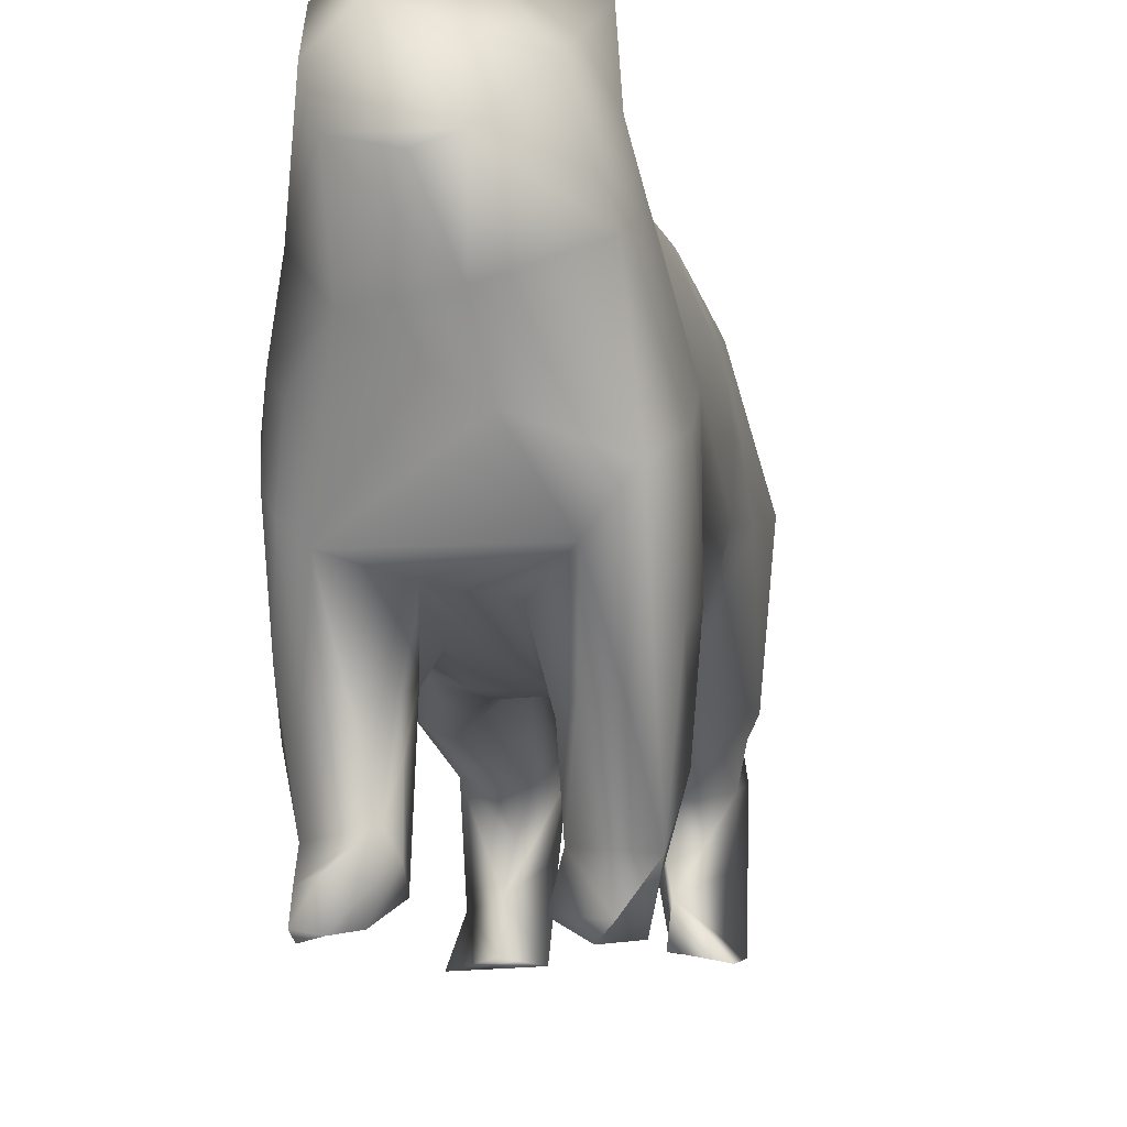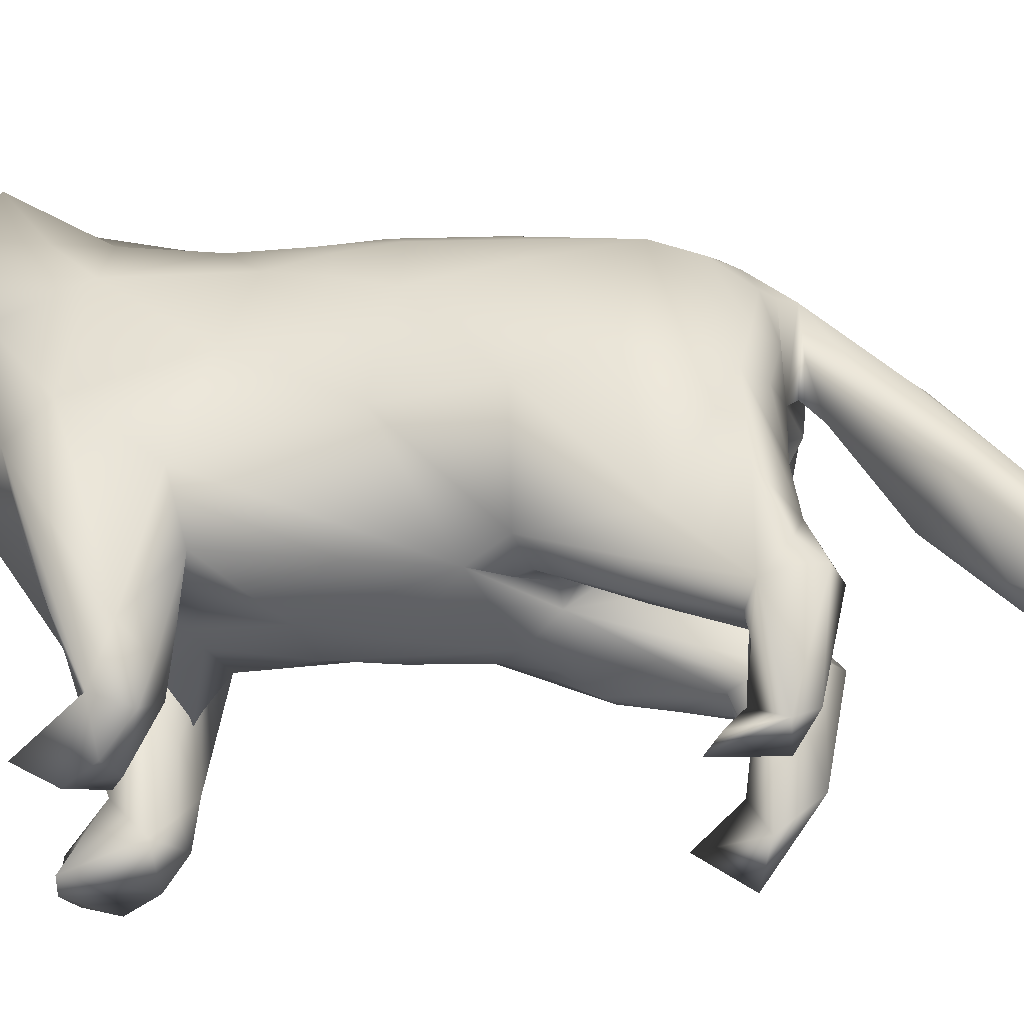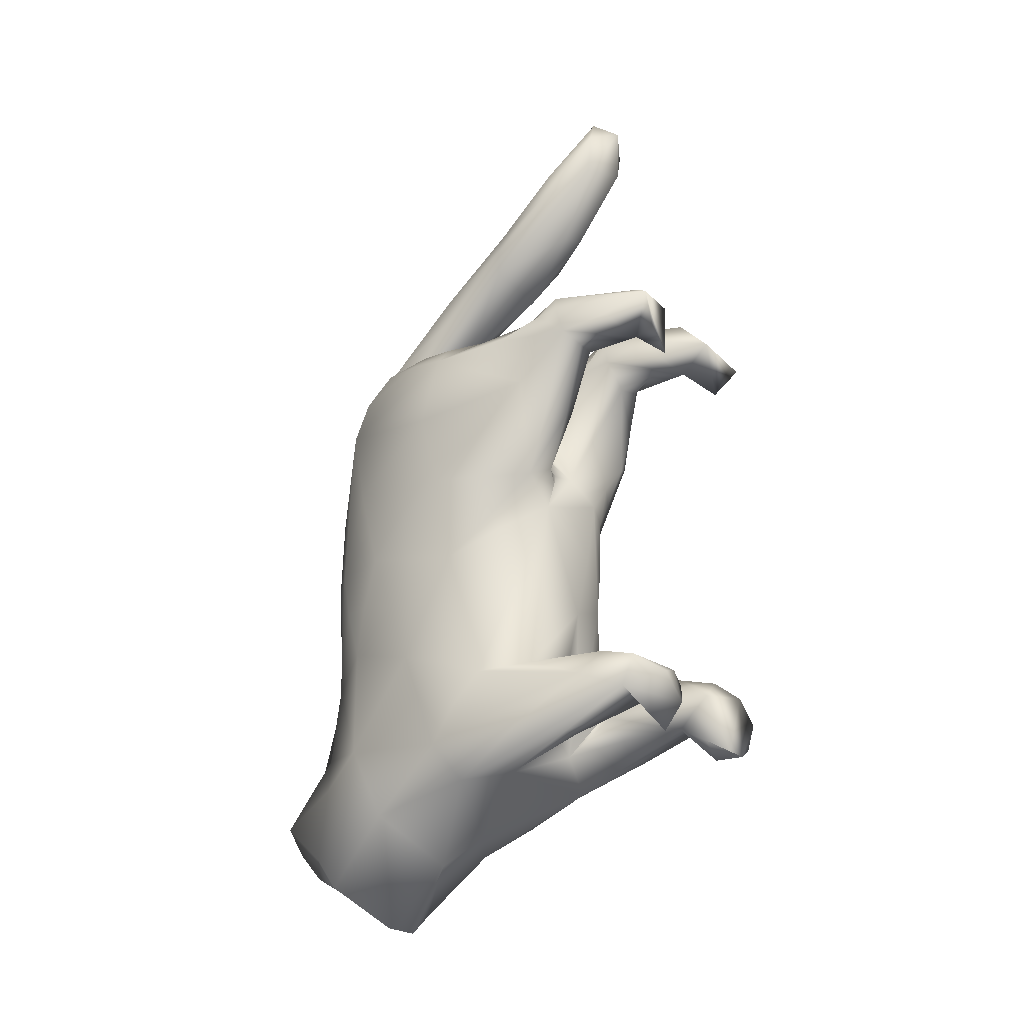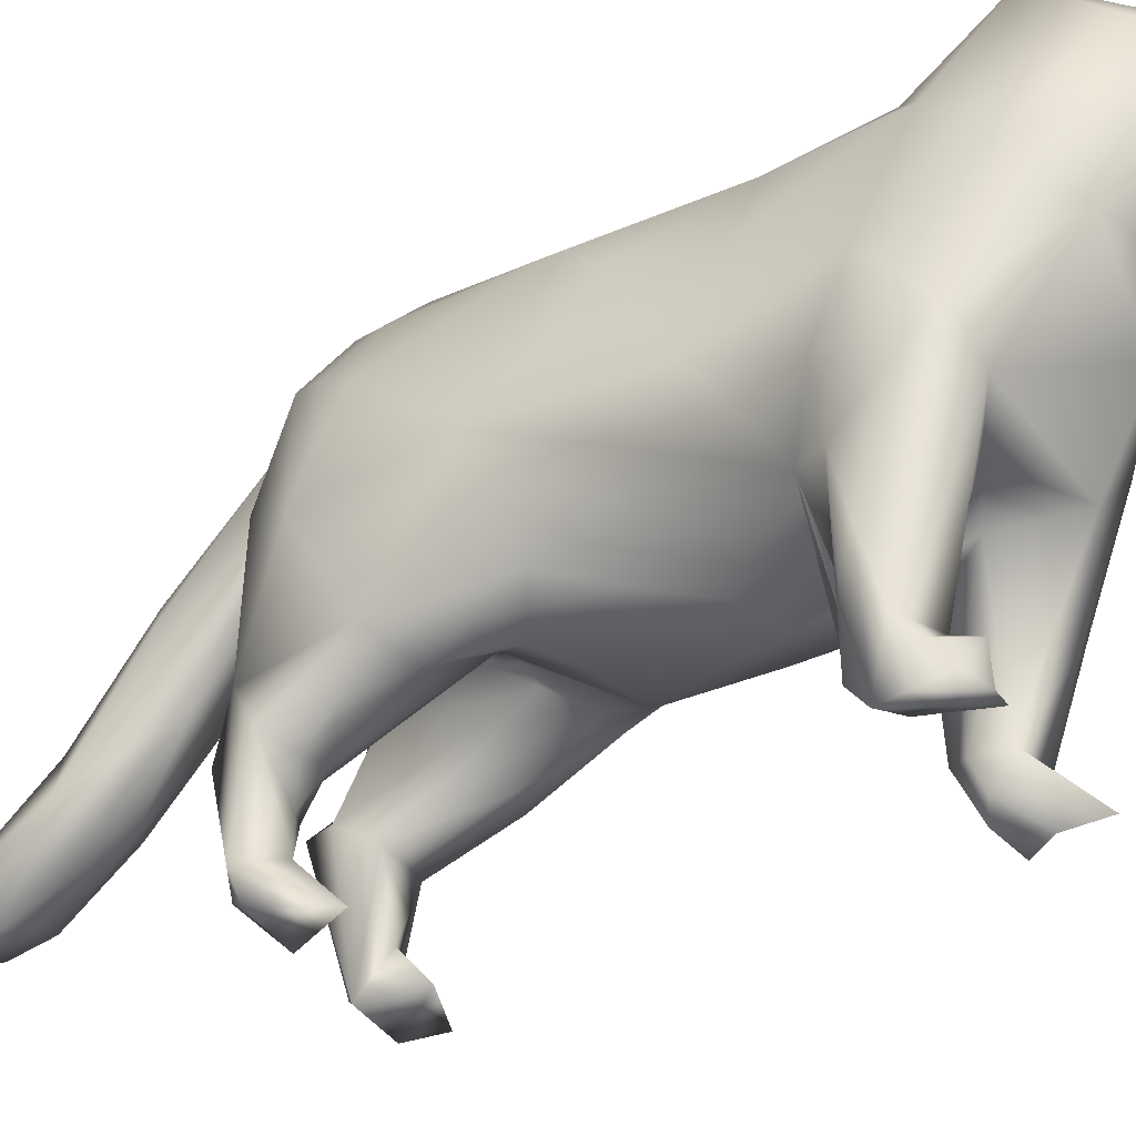
<metadata>
{"format":"obj","ext":"obj","renderer":"f3d","projection":"perspective","resolution":1024,"background":"white","views":[{"elev":-9.0,"azim":9.3,"up":"+Z"},{"elev":-37.2,"azim":94.2,"up":"+Z"},{"elev":-20.8,"azim":123.8,"up":"+Y"},{"elev":-36.4,"azim":-58.9,"up":"+Z"}]}
</metadata>
<code>
v -1.655 -18.72 25.94
v 1.64 -20.78 21.33
v 3.741 -18.46 23.92
v -1.655 -18.72 25.94
v -3.576 -18.5 24.19
v 1.64 -20.78 21.33
v 6.432 -11.48 14.84
v 5.128 -10.74 21.64
v 4.835 -14.76 19.82
v 4.671 -12.81 23.89
v 2.972 -6.263 24.52
v 3.191 -10.6 24.94
v 4.725 -14.88 26.71
v 2.639 -12.37 26.21
v 2.115 -8.042 25.53
v 1.099 -9.93 25.88
v 3.741 -18.46 23.92
v 1.608 -17.41 26.82
v 0.9663 -17.34 17.9
v 3.981 -16.75 25
v 3.106 -16.24 26.96
v -4.152 -15.06 27.03
v 0.01549 -20.96 20.78
v 5.329 -13.5 13.59
v 3.061 -8.482 0.8355
v 4.752 -8.979 0.3954
v 3.371 -7.186 3.593
v 4.978 -7.749 2.278
v 5.322 -9.541 2.823
v 5.302 -11.48 8.208
v 3.39 -13 11.42
v 4.527 -11.36 7.017
v 5.972 -8.601 5.316
v 6.16 -11.05 9.321
v 3.848 -6.752 9.731
v 3.605 -6.943 6.65
v 5.037 -7.293 4.21
v 1.534 -16.12 14.68
v 5.718 -7.374 12.12
v 4.572 -2.12 10.41
v 6.095 -3.82 13.03
v 2.937 3.004 9.085
v 5.064 1.381 11.19
v 6.318 -0.2644 13.97
v 3.431 -1.821 9.336
v 2.332 -4.95 8.919
v 1.26 -9.846 10.19
v 0.9335 -6.593 9.1
v 0.7092 -3.277 8.463
v -1.609 -11.23 10.64
v 3.713 14.7 15.08
v 4.014 14.64 17.72
v 1.837 15.49 21.59
v 2.891 14.65 20.92
v 4.136 13.97 20.34
v -0.4131 16.44 22.09
v 2.189 12.59 23.62
v 3.289 13.4 22.1
v -0.8251 14.47 23.27
v -1.004 24.62 12.3
v -0.05537 27.89 9.602
v 1.67 23.23 13.16
v 1.25 26.85 9.922
v 0.5841 29.98 6.828
v 1.445 26.16 6.762
v 2.167 24.75 9.82
v 1.995 23.16 9.88
v 2.278 21.75 13.2
v 2.141 20.31 13.24
v 1.96 12.94 6.568
v 2.391 14.16 1.006
v 2.626 12.7 2.886
v 3.796 12.96 4.767
v 5.091 14.11 0.7971
v 4.72 13.66 3.899
v 4.903 13.24 6.674
v 4.394 0.8307 23.37
v 4.602 5.388 22.98
v 5.902 0.7624 19.77
v 5.465 5.368 21.26
v 4.765 9.906 22.55
v 1.736 13.18 10.91
v 3.759 15.01 9.934
v 1.228 14.47 7.378
v 4.955 14.61 8.353
v 5.935 13.07 15.21
v 5.757 13.27 10.92
v 3.72 14.65 12.48
v 2.65 14.12 12.97
v 4.71 8.957 7.89
v 3.422 12.76 6.295
v 4.25 4.799 9.502
v 3.056 8.628 7.634
v 6.053 10.01 9.022
v 6.441 4.832 14.73
v 6.807 8.826 15.76
v 2.299 -8.43 6.874
v 2.172 -9.657 6.742
v 2.529 -8.141 3.132
v 2.45 -9.787 3.052
v 3.054 -11.25 7.304
v 4.305 -12.18 0.8008
v 3.432 -10.48 0.1885
v 5.229 11.69 7.941
v 2.424 16.39 7.989
v 3.688 15.2 2.041
v 4.394 15.84 7.505
v 1.466 -0.7858 25.71
v 3.092 0.01641 24.75
v 3.342 4.604 24.34
v 1.352 8.448 25.02
v 1.434 3.842 25.46
v 0.6993 9.26 12.39
v 0.9197 7.793 11.17
v 1.356 9.799 10.49
v 1.26 6.273 10.1
v 1.405 15.6 19.19
v 1.684 15.24 16.98
v -0.1009 16.29 17.26
v 1.279 10.36 8.8
v 1.463 9.474 8.209
v 2.241 -3.524 25.16
v -0.8377 -4.504 25.7
v 1.168 -5.364 25.59
v 6.543 -9.95 10.03
v 3.704 -2.718 23.96
v 4.686 -4.578 21.95
v 4.652 -1.879 22.73
v 5.43 -1.914 20.9
v 5.998 -5.816 17.24
v 5.953 -2.528 18.51
v 1.584 28.47 6.466
v 2.073 17.84 17.38
v 1.856 19.43 17.43
v -0.8081 19.27 12.51
v 0.7295 20.06 17.86
v 4.982 14.13 15.13
v 5.151 13.59 17.78
v 5.371 2.244 11.66
v 6.324 2.291 14.36
v 6.301 2.787 17.26
v 6.281 4.796 17.75
v 6.358 0.2326 16.84
v 6.08 -6.557 14.65
v 6.468 -9.405 13.44
v 1.808 -9.092 1.092
v 4.723 12.04 21.63
v 0.7995 12.55 14.13
v 2.189 14.15 14.4
v 5.152 14.69 7.026
v 0.02917 15.39 16.53
v 0.4263 13.78 15.44
v 2.771 5.442 8.981
v 2.096 4.706 9.171
v -1.291 6.283 10.08
v 0.03725 6.207 10.39
v 0.5341 22.3 9.117
v -1.07 15.89 19.08
v 0.729 15.48 18.07
v -1.881 15.68 21.1
v -0.705 20.56 17.24
v 2.619 11.11 0.9493
v 4.894 11.85 0.5228
v -1.331 0.2505 25.73
v -0.02904 4.374 25.67
v -2.713 -19.55 21.72
v -2.986 -16.27 17.62
v -6.134 -9.285 16.79
v -5.026 -14.01 20
v -4.803 -11.51 22.96
v -3.148 -10.11 24.79
v -5.536 -4.621 19.33
v -4.67 -6.367 10.2
v -5.924 -7.652 13.34
v -6.298 -8.243 9.32
v -6.319 -8.731 13.05
v -4.406 -12.88 11.43
v -5.488 -12.75 12.32
v -4.856 -14.5 15.4
v -6.113 -12.14 13.43
v -3.565 -7.044 4.044
v -5.725 -13.14 16.71
v -6.396 -3.378 14.62
v -6.171 -6.33 15.7
v -6.448 4.694 15.15
v -5.892 -0.7338 12.54
v -4.536 3.227 10.17
v -4.467 -1.532 10.33
v -6.418 0.6585 14.88
v -0.4043 -7.308 9.272
v -1.71 -2.569 8.552
v -0.509 -2.93 8.426
v -1.675 -6.954 9.296
v -1.814 5.469 9.521
v 0.2562 3.803 9.276
v -2.375 4.637 9.071
v -2.363 -8.601 1.685
v -2.925 -7.702 2.838
v -4.67 -8.425 0.7258
v -4.232 -7.384 2.122
v -5.721 -8.138 4.817
v -5.458 -9.582 3.262
v -6.182 -8.935 6.259
v -5.294 -11.47 0.6643
v -4.066 -12.04 0.4212
v -4.218 -12 2.188
v -2.9 -11.93 0.6015
v -2.832 -11.1 2.075
v -2.855 -10.26 3.712
v -2.367 -9.479 2.648
v -5.389 -10.53 1.961
v -5.443 -9.921 0.3056
v -4.58 14.33 16.59
v -3.391 8.097 24.28
v -1.165 8.349 25.07
v -1.941 13.46 0.5465
v -2.062 13.62 4.041
v -2.622 15.48 2.64
v -1.734 14.83 4.842
v -1.268 13.72 7.269
v -5.002 14.03 2.551
v -2.947 16.48 7.973
v -5.563 12.92 0.3654
v -6.088 8.612 9.275
v -5.297 7.988 8.49
v -5.114 13.15 7.306
v -4.631 10.3 7.609
v -4.203 7.471 8.089
v -4.763 1.797 22.75
v -5.512 5.601 21.16
v -5.123 8.811 22.21
v -6.034 9.401 19.47
v -1.302 9.998 8.697
v -2.395 12.11 6.891
v -1.741 12.8 6.919
v -3.707 12.33 6.703
v -3.857 -5.248 23.45
v -6.467 7.049 17.33
v -2.627 -7.82 5.954
v -3.292 -7.218 8.707
v -1.994 -9.113 7.937
v -2.392 -10.53 7.284
v -3.664 -11.57 7.543
v -5.015 -11.3 7.319
v -2.962 14.49 14.24
v -4.987 14.23 9.268
v -3.419 12.59 2.993
v -3.016 12.89 4.995
v -2.291 13.2 5.117
v -1.753 15.64 7.675
v -1.803 13.19 11.44
v -0.7992 10.79 13.19
v -6.475 -10.8 15.11
v -4.514 12.77 21.36
v -6.65 11.31 14.08
v -3.546 3.917 9.333
v -3.286 6.054 8.705
v -4.291 5.37 9.21
v -1.49 13.5 9.368
v -5.957 -10.96 8.325
v -2.317 -9.692 5.831
v -5.353 -8.17 2.754
v -2.277 11.37 24.04
v -5.694 -0.3344 20.49
v -1.495 17.37 16.69
v -1.229 29.55 6.739
v -1.328 27.23 9.537
v -1.625 20.29 16.78
v -2.183 23.95 9.89
v -2.331 19.88 15.5
v -1.711 21.4 11.02
v -0.9401 26.64 5.985
v 0.02521 29.07 5.344
v -1.435 28.19 6.085
v -2.007 26.87 8.282
v -6.104 -4.004 16.99
v -6.177 -1.863 17.57
v -0.8264 0.6679 8.636
v -3.166 0.3189 9.213
v -6.531 10.39 16.8
v -5.487 11.17 20.51
v -4.194 10.53 23.03
v -1.5 14.47 15.61
v -1.184 15.61 18.86
v -0.9945 22.77 8.946
v -3.192 10.53 0.7351
f 1 2 3
f 4 5 6
f 7 8 9
f 8 11 12
f 10 12 13
f 12 10 8
f 13 12 14
f 15 14 12
f 12 11 15
f 14 15 16
f 4 17 18
f 9 6 19
f 6 9 17
f 17 8 10
f 20 10 13
f 10 20 17
f 8 17 9
f 18 17 20
f 21 20 13
f 20 21 18
f 16 22 18
f 19 6 23
f 9 24 7
f 19 24 9
f 25 27 28
f 26 28 29
f 28 26 25
f 24 31 32
f 30 32 29
f 32 30 24
f 29 33 34
f 30 34 24
f 34 30 29
f 35 33 37
f 36 37 27
f 37 36 35
f 31 24 38
f 39 40 41
f 43 41 40
f 40 42 43
f 41 43 44
f 39 35 45
f 40 45 42
f 45 40 39
f 35 47 48
f 46 48 49
f 48 46 35
f 50 47 31
f 33 29 28
f 37 28 27
f 28 37 33
f 51 53 54
f 52 54 55
f 54 52 51
f 56 57 53
f 53 57 58
f 54 58 55
f 58 54 53
f 57 56 59
f 60 62 63
f 61 63 64
f 63 61 60
f 65 66 67
f 68 67 66
f 66 62 68
f 67 68 69
f 70 71 72
f 72 74 75
f 73 75 76
f 75 73 72
f 77 79 80
f 78 80 81
f 80 78 77
f 82 83 84
f 83 86 87
f 85 87 76
f 87 85 83
f 83 82 89
f 88 89 51
f 89 88 83
f 76 90 91
f 93 91 90
f 90 92 93
f 91 93 70
f 92 94 95
f 95 94 96
f 47 97 98
f 99 98 97
f 97 27 99
f 98 99 100
f 38 24 19
f 100 29 32
f 101 32 31
f 32 101 100
f 29 102 103
f 26 103 25
f 103 26 29
f 29 100 102
f 94 92 90
f 104 90 76
f 90 104 94
f 70 72 73
f 91 73 76
f 73 91 70
f 71 70 84
f 71 84 105
f 106 105 107
f 108 109 110
f 78 110 109
f 109 77 78
f 110 78 81
f 81 111 112
f 110 112 108
f 112 110 81
f 113 82 115
f 114 115 116
f 115 114 113
f 53 51 118
f 117 118 119
f 118 117 53
f 86 94 104
f 87 104 76
f 104 87 86
f 82 84 120
f 115 120 116
f 120 115 82
f 84 70 121
f 120 121 116
f 121 120 84
f 108 123 124
f 122 124 11
f 124 122 108
f 7 24 34
f 125 34 33
f 34 125 7
f 47 35 36
f 97 36 27
f 36 97 47
f 111 81 57
f 11 127 128
f 126 128 77
f 128 126 11
f 127 130 131
f 129 131 79
f 131 129 127
f 79 77 128
f 129 128 127
f 128 129 79
f 11 126 122
f 109 122 126
f 126 77 109
f 122 109 108
f 64 63 132
f 66 132 63
f 63 62 66
f 132 66 65
f 119 69 133
f 117 133 53
f 133 117 119
f 53 133 134
f 68 134 133
f 133 69 68
f 134 68 62
f 135 69 119
f 56 53 134
f 136 134 62
f 134 136 56
f 51 52 137
f 138 137 52
f 52 55 138
f 137 138 86
f 92 95 140
f 139 140 44
f 140 139 92
f 42 92 139
f 43 139 44
f 139 43 42
f 95 96 142
f 141 142 79
f 142 141 95
f 130 44 143
f 131 143 79
f 143 131 130
f 49 42 45
f 46 45 35
f 45 46 49
f 95 141 140
f 143 140 141
f 141 79 143
f 140 143 44
f 44 130 144
f 41 144 39
f 144 41 44
f 7 130 8
f 130 7 145
f 144 145 39
f 145 144 130
f 33 39 145
f 125 145 7
f 145 125 33
f 33 35 39
f 31 47 98
f 101 98 100
f 98 101 31
f 27 25 146
f 99 146 100
f 146 99 27
f 102 100 146
f 103 146 25
f 146 103 102
f 96 81 80
f 142 80 79
f 80 142 96
f 81 86 138
f 147 138 55
f 138 147 81
f 86 81 96
f 107 74 106
f 86 96 94
f 82 113 148
f 82 148 149
f 89 149 51
f 149 89 82
f 57 81 147
f 58 147 55
f 147 58 57
f 74 107 150
f 75 150 76
f 150 75 74
f 151 51 149
f 152 149 148
f 149 152 151
f 86 83 88
f 137 88 51
f 88 137 86
f 71 105 106
f 105 83 107
f 107 83 85
f 150 85 76
f 85 150 107
f 84 83 105
f 92 42 154
f 153 154 116
f 154 153 92
f 116 121 153
f 93 153 121
f 121 70 93
f 153 93 92
f 155 113 114
f 156 114 116
f 114 156 155
f 69 135 157
f 67 157 65
f 157 67 69
f 119 118 158
f 159 158 118
f 118 51 159
f 158 159 160
f 62 60 161
f 136 161 56
f 161 136 62
f 57 59 111
f 16 18 21
f 14 21 13
f 21 14 16
f 72 162 163
f 163 74 72
f 162 71 74
f 106 74 71
f 163 162 74
f 71 162 72
f 8 130 127
f 11 8 127
f 123 16 15
f 124 15 11
f 15 124 123
f 164 108 112
f 165 112 111
f 112 165 164
f 6 5 166
f 6 166 23
f 19 166 167
f 168 169 170
f 4 22 5
f 22 170 169
f 167 166 169
f 166 5 169
f 5 22 169
f 22 16 171
f 22 171 170
f 123 171 16
f 172 168 170
f 23 166 19
f 173 175 176
f 174 176 168
f 176 174 173
f 177 167 179
f 178 179 180
f 179 178 177
f 181 175 173
f 167 169 182
f 179 182 180
f 182 179 167
f 183 173 174
f 184 174 168
f 174 184 183
f 185 187 188
f 186 188 173
f 188 186 185
f 173 183 189
f 186 189 185
f 189 186 173
f 47 50 190
f 48 190 49
f 190 48 47
f 191 192 193
f 190 193 192
f 192 49 190
f 193 190 50
f 155 42 195
f 194 195 196
f 195 194 155
f 42 155 156
f 154 156 116
f 156 154 42
f 197 199 200
f 198 200 181
f 200 198 197
f 175 181 200
f 201 200 199
f 200 201 175
f 199 202 203
f 201 203 175
f 203 201 199
f 204 205 206
f 208 206 205
f 205 207 208
f 206 208 209
f 207 197 210
f 208 210 209
f 210 208 207
f 202 199 212
f 211 212 204
f 212 211 202
f 160 213 59
f 56 160 59
f 214 164 165
f 215 165 111
f 165 215 214
f 216 218 219
f 217 219 220
f 219 217 216
f 218 221 222
f 221 218 223
f 224 226 227
f 225 227 228
f 227 225 224
f 229 214 231
f 230 231 232
f 231 230 229
f 155 234 235
f 233 235 220
f 235 233 155
f 234 228 227
f 236 227 226
f 227 236 234
f 170 237 172
f 185 229 230
f 238 230 232
f 230 238 185
f 167 38 19
f 181 173 240
f 239 240 241
f 240 239 181
f 50 177 243
f 242 243 209
f 243 242 50
f 202 209 243
f 244 243 177
f 243 244 202
f 241 197 198
f 239 198 181
f 198 239 241
f 209 202 211
f 206 211 204
f 211 206 209
f 213 245 246
f 226 247 248
f 236 248 234
f 248 236 226
f 247 249 248
f 235 248 249
f 249 220 235
f 248 235 234
f 218 222 250
f 219 250 220
f 250 219 218
f 226 246 221
f 221 247 226
f 237 171 123
f 229 164 214
f 251 245 252
f 251 252 155
f 252 113 155
f 245 213 160
f 169 168 253
f 182 253 180
f 253 182 169
f 254 213 255
f 245 148 252
f 196 256 257
f 258 257 256
f 256 187 258
f 257 258 228
f 187 224 225
f 258 225 228
f 225 258 187
f 213 246 255
f 251 155 233
f 259 233 220
f 233 259 251
f 177 178 244
f 260 244 178
f 178 180 260
f 244 260 202
f 241 50 242
f 261 242 209
f 242 261 241
f 50 241 240
f 262 240 173
f 240 262 50
f 111 59 263
f 215 263 214
f 263 215 111
f 175 180 253
f 176 253 168
f 253 176 175
f 237 229 264
f 237 264 172
f 237 123 164
f 237 164 229
f 135 119 158
f 265 158 160
f 158 265 135
f 64 266 267
f 61 267 60
f 267 61 64
f 160 56 161
f 268 161 60
f 161 268 160
f 60 269 270
f 268 270 160
f 270 268 60
f 269 271 270
f 265 270 271
f 271 135 265
f 270 265 160
f 65 272 273
f 132 273 64
f 273 132 65
f 272 269 275
f 274 275 266
f 275 274 272
f 172 264 277
f 276 277 183
f 277 276 172
f 191 196 278
f 192 278 49
f 278 192 191
f 191 173 188
f 279 188 187
f 188 279 191
f 264 185 189
f 277 189 183
f 189 277 264
f 264 229 185
f 31 177 50
f 173 191 193
f 262 193 50
f 193 262 173
f 168 172 276
f 184 276 183
f 276 184 168
f 180 175 203
f 260 203 202
f 203 260 180
f 197 241 261
f 210 261 209
f 261 210 197
f 177 38 167
f 224 187 185
f 185 255 224
f 255 185 238
f 280 238 232
f 238 280 255
f 246 226 224
f 254 255 280
f 281 280 232
f 280 281 254
f 246 222 221
f 246 224 255
f 59 254 282
f 263 282 214
f 282 263 59
f 254 281 282
f 231 282 281
f 281 232 231
f 282 231 214
f 254 59 213
f 222 251 259
f 250 259 220
f 259 250 222
f 148 245 283
f 152 283 151
f 283 152 148
f 245 160 284
f 283 284 151
f 284 283 245
f 245 251 246
f 246 251 222
f 196 191 279
f 256 279 187
f 279 256 196
f 42 49 278
f 195 278 196
f 278 195 42
f 228 155 194
f 257 194 196
f 194 257 228
f 155 228 234
f 199 207 205
f 212 205 204
f 205 212 199
f 197 207 199
f 272 65 157
f 285 157 135
f 157 285 272
f 266 64 273
f 274 273 272
f 273 274 266
f 148 113 252
f 51 151 284
f 159 284 160
f 284 159 51
f 18 22 4
f 216 247 286
f 247 216 217
f 249 217 220
f 217 249 247
f 247 221 286
f 286 221 223
f 223 218 216
f 223 216 286
f 171 237 170
f 164 123 108
f 269 60 267
f 275 267 266
f 267 275 269
f 269 272 285
f 271 285 135
f 285 271 269
f 177 31 38

</code>
